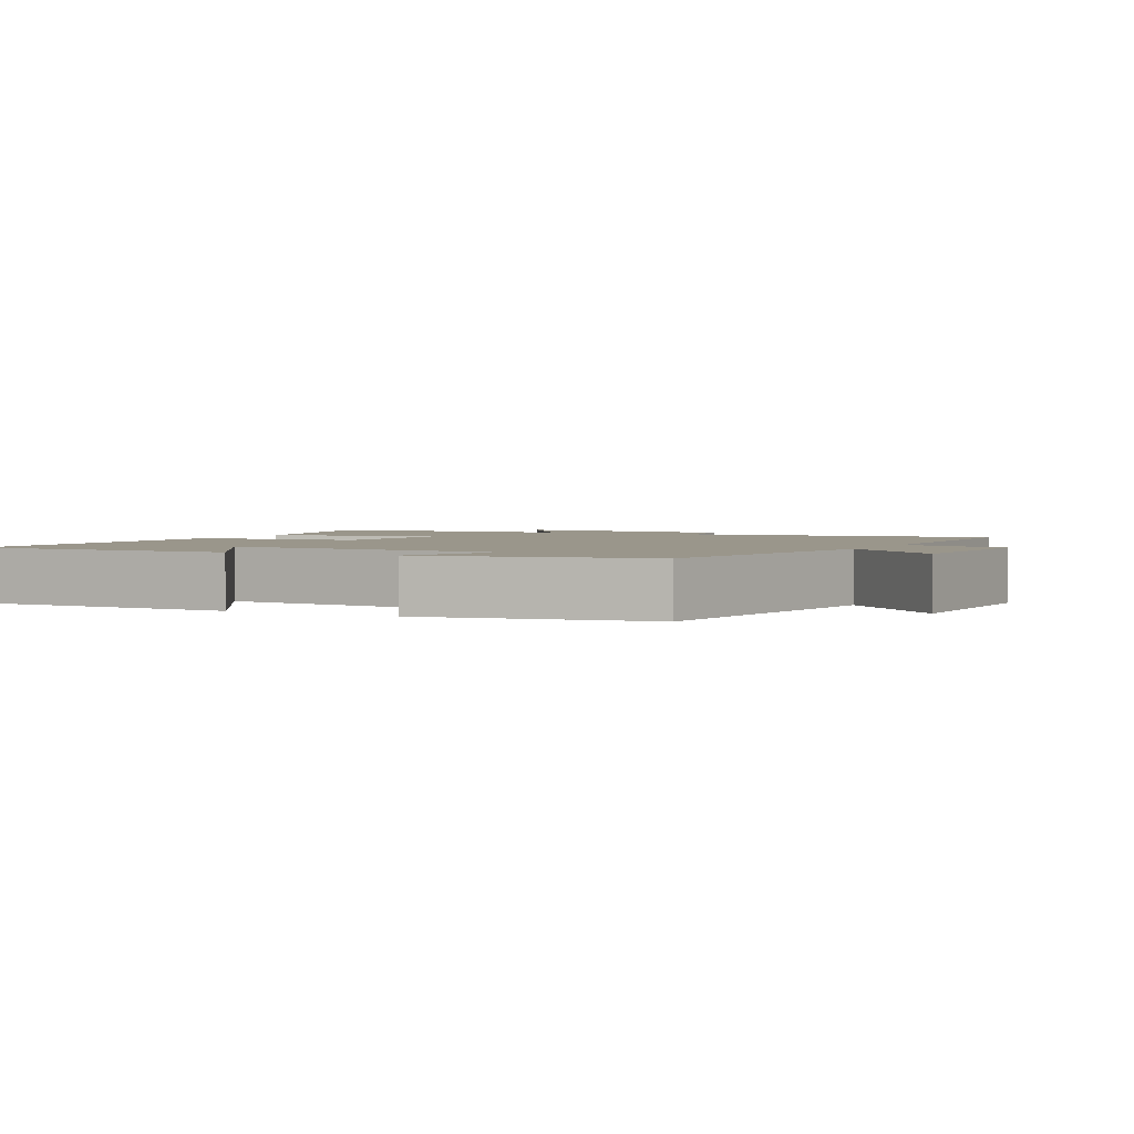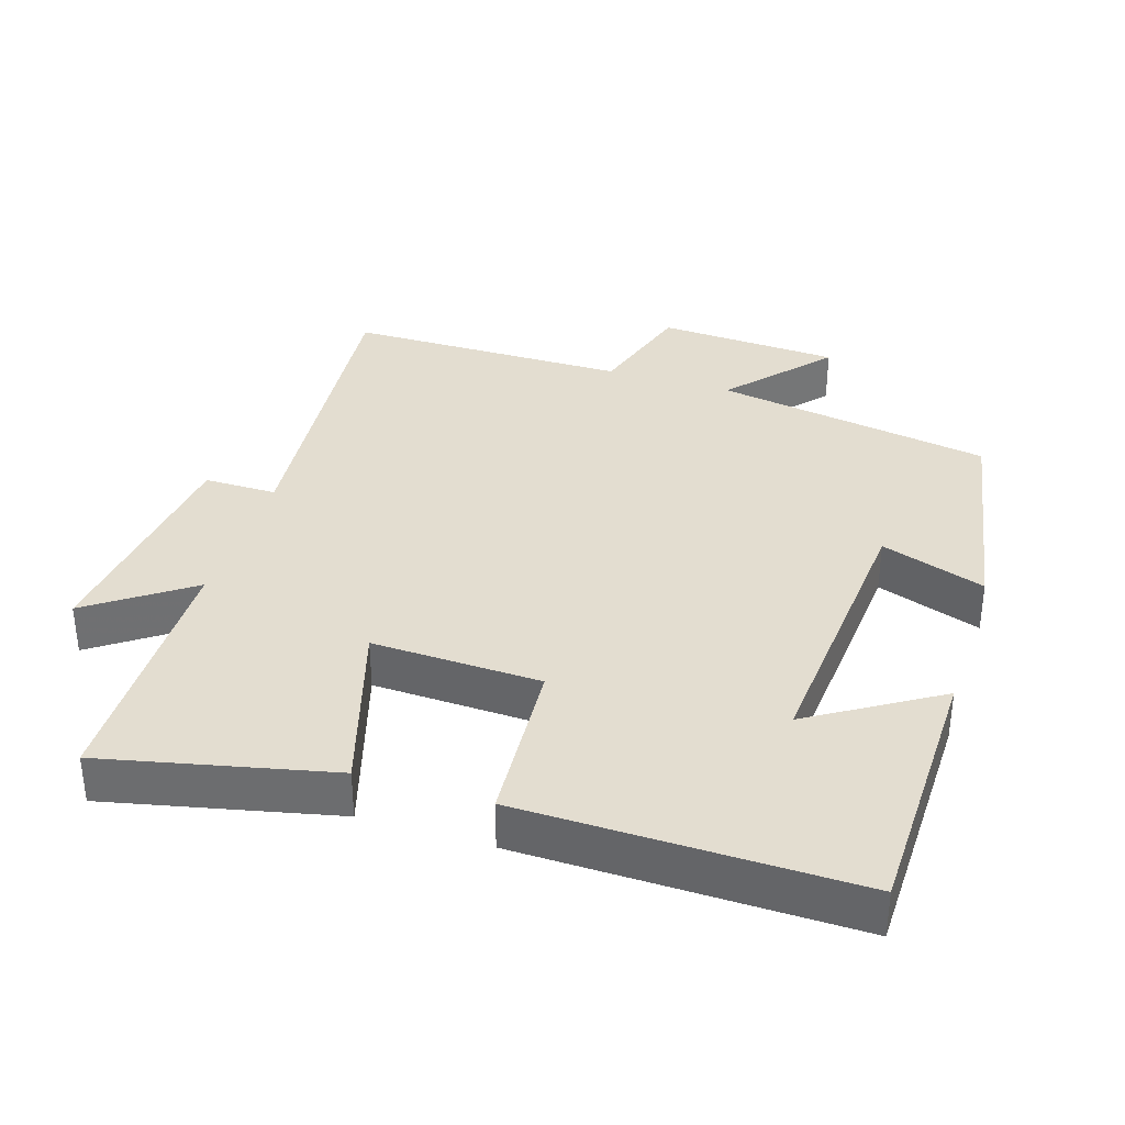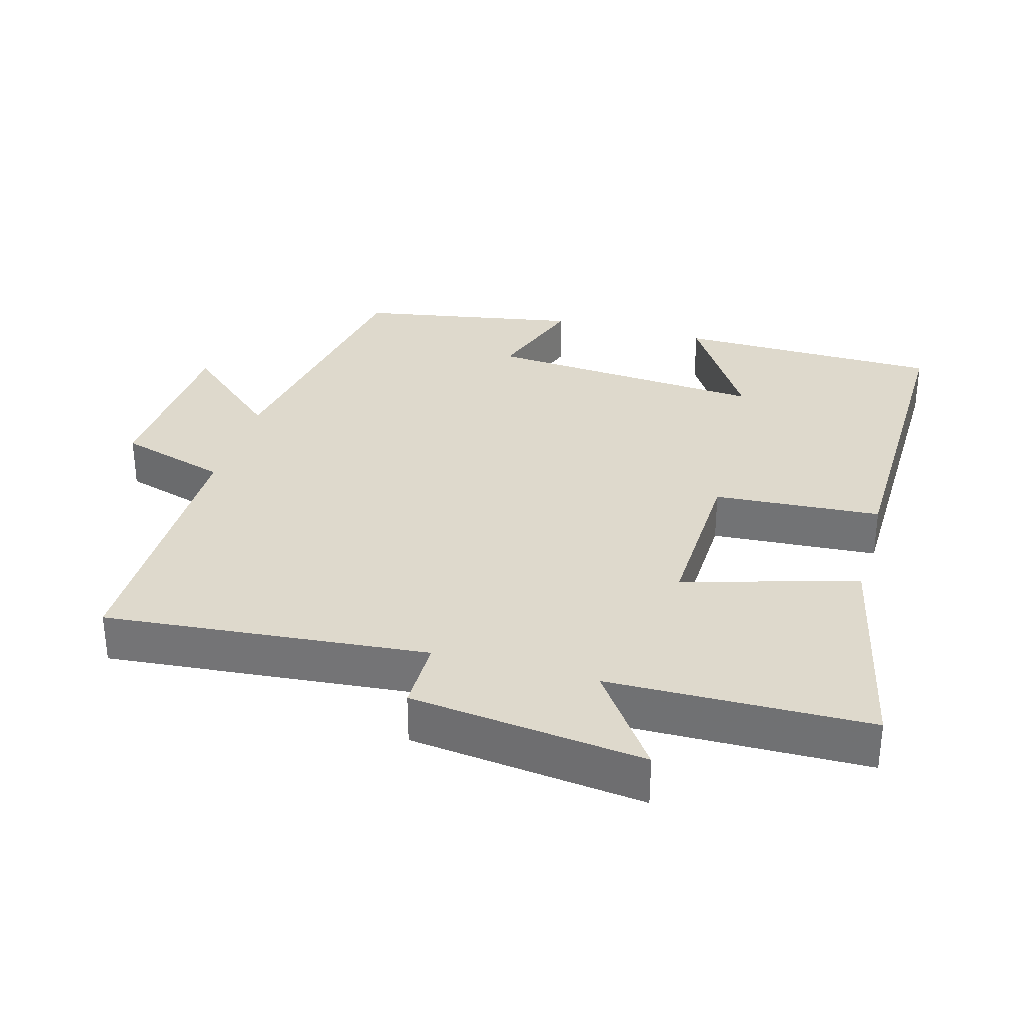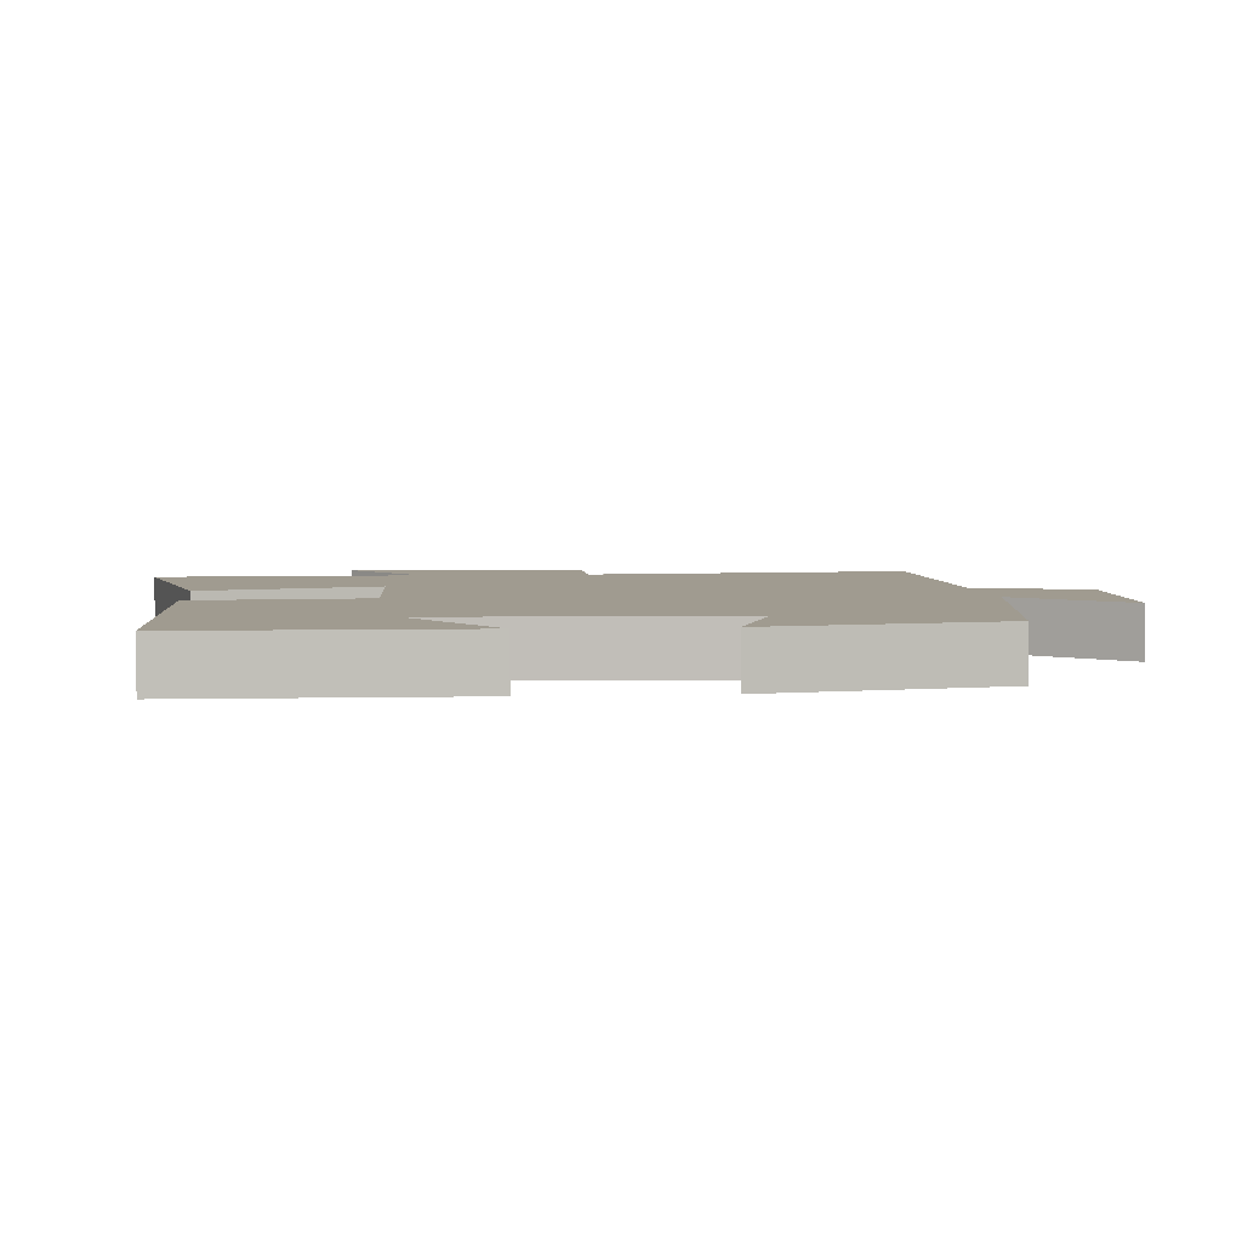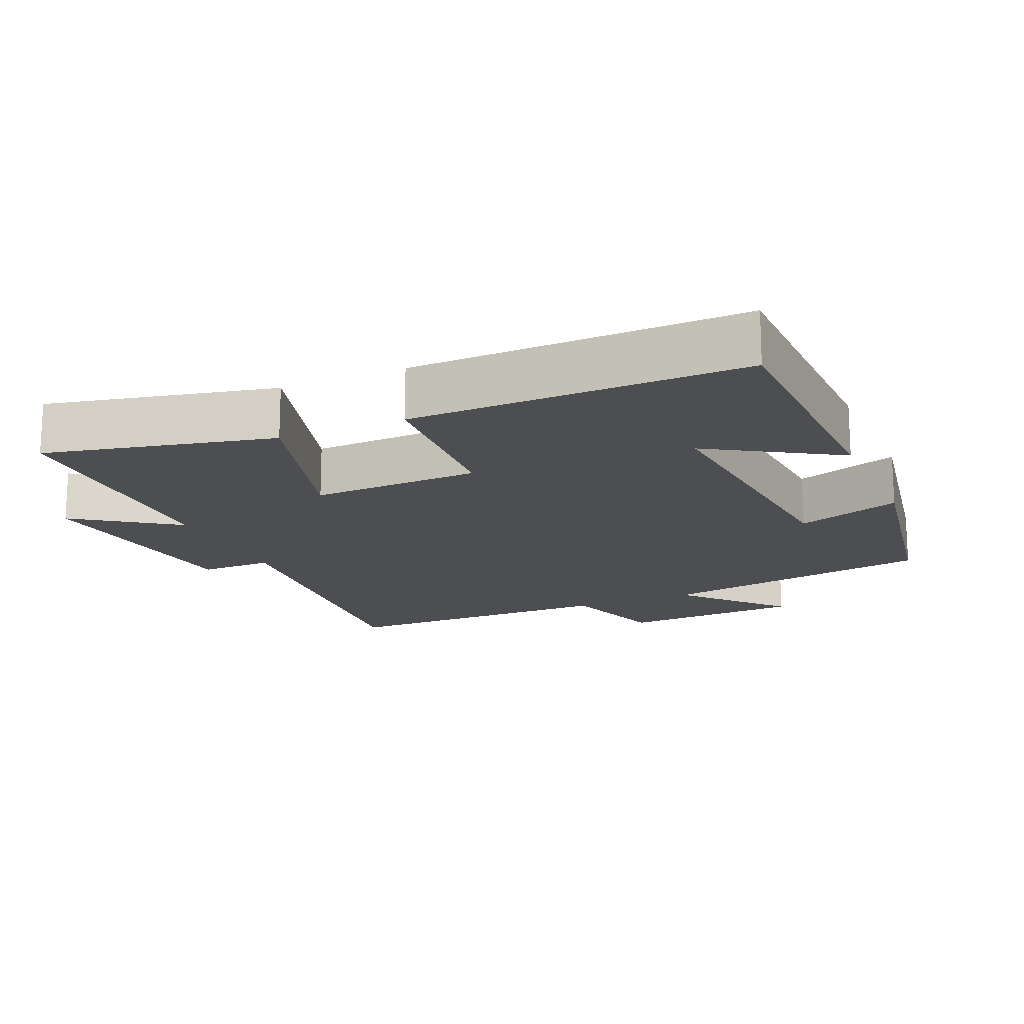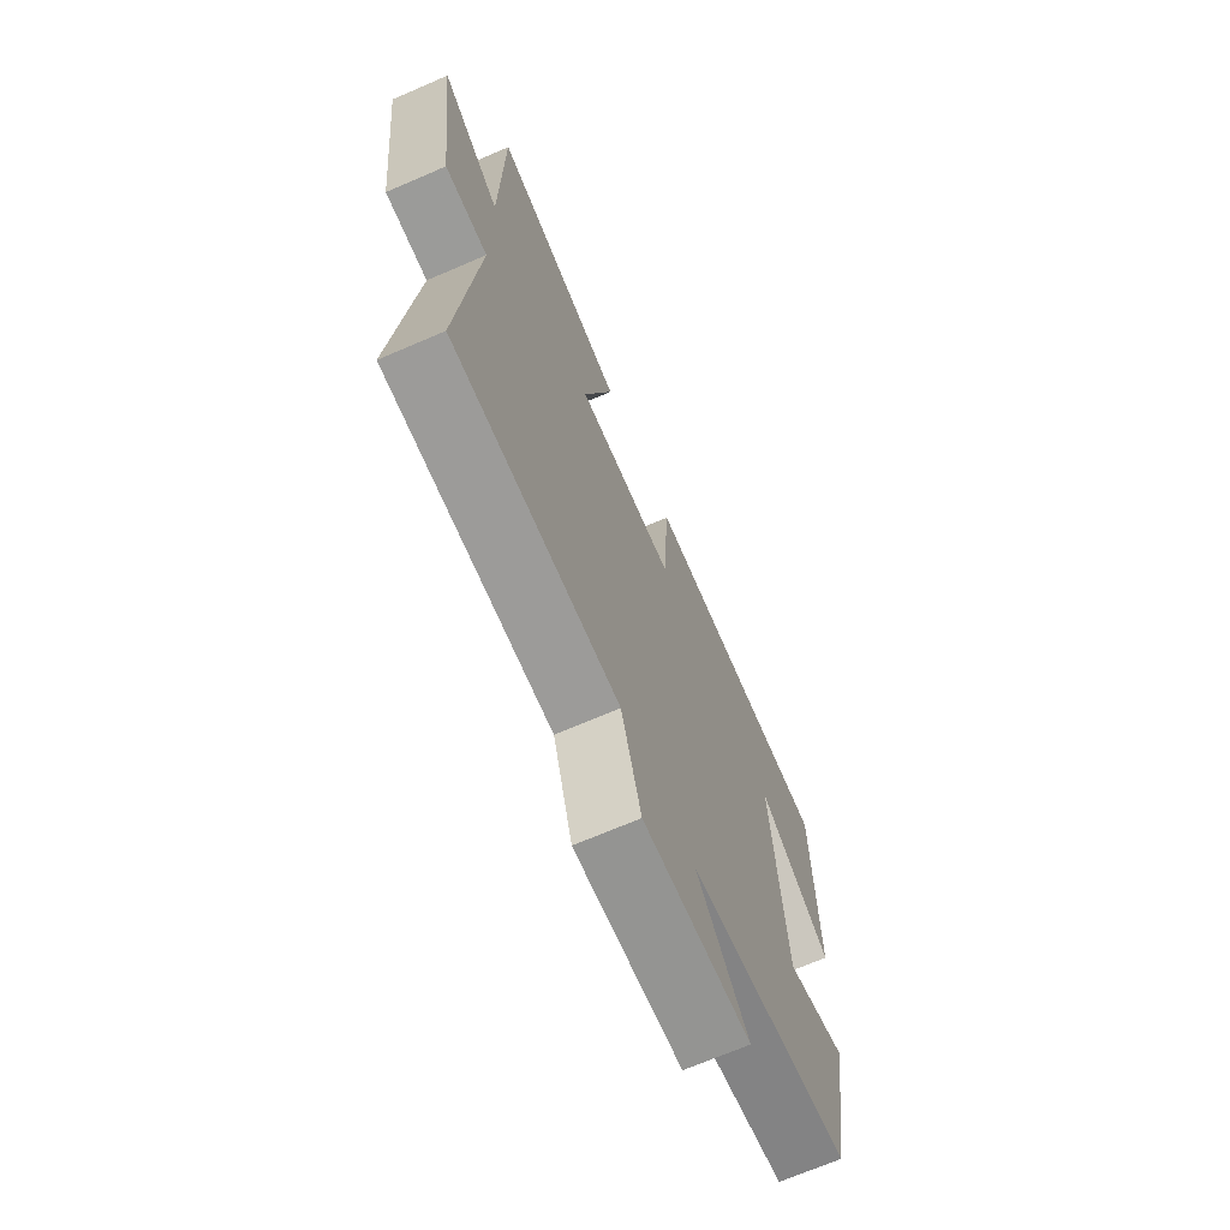
<metadata>
{"format":"obj","ext":"obj","renderer":"f3d","projection":"perspective","resolution":1024,"background":"white","views":[{"elev":2.3,"azim":116.7,"up":"+Y"},{"elev":35.5,"azim":17.6,"up":"+Y"},{"elev":32.1,"azim":-74.3,"up":"+Y"},{"elev":4.2,"azim":84.7,"up":"+Y"},{"elev":-16.6,"azim":23.7,"up":"+Y"},{"elev":-69.6,"azim":-66.7,"up":"+Z"}]}
</metadata>
<code>
v 0.494 0.07 0.507
v 0.5 0.07 0.126
v 0.318 0.07 0.239
v 0.35 0.07 -0.165
v 0.5 0.07 -0.114
v 0.443 0.07 -0.433
v 0.045 0.07 -0.5
v 0.171 0.07 -0.643
v -0.091 0.07 -0.657
v -0.139 0.07 -0.5
v -0.543 0.07 -0.498
v -0.5 0.07 -0.035
v -0.604 0.07 -0.035
v -0.644 0.07 0.301
v -0.5 0.07 0.199
v -0.494 0.07 0.573
v -0.168 0.07 0.5
v -0.242 0.07 0.252
v 0 0.07 0.26
v 0.016 0.07 0.5
v 0.494 0 0.507
v 0.5 0 0.126
v 0.318 0 0.239
v 0.35 0 -0.165
v 0.5 0 -0.114
v 0.443 0 -0.433
v 0.045 0 -0.5
v 0.171 0 -0.643
v -0.091 0 -0.657
v -0.139 0 -0.5
v -0.543 0 -0.498
v -0.5 0 -0.035
v -0.604 0 -0.035
v -0.644 0 0.301
v -0.5 0 0.199
v -0.494 0 0.573
v -0.168 0 0.5
v -0.242 0 0.252
v 0 0 0.26
v 0.016 0 0.5
f 19 20 1
f 15 16 17 18
f 15 18 19
f 12 13 14 15
f 12 15 19
f 10 11 12 19
f 7 8 9 10
f 6 7 10
f 5 6 10
f 4 5 10
f 3 4 10 19
f 1 2 3
f 1 3 19
f 21 40 39
f 38 37 36 35
f 39 38 35
f 35 34 33 32
f 39 35 32
f 39 32 31 30
f 30 29 28 27
f 30 27 26
f 30 26 25
f 30 25 24
f 39 30 24 23
f 23 22 21
f 39 23 21
f 1 21 22 2
f 2 22 23 3
f 3 23 24 4
f 4 24 25 5
f 5 25 26 6
f 6 26 27 7
f 7 27 28 8
f 8 28 29 9
f 9 29 30 10
f 10 30 31 11
f 11 31 32 12
f 12 32 33 13
f 13 33 34 14
f 14 34 35 15
f 15 35 36 16
f 16 36 37 17
f 17 37 38 18
f 18 38 39 19
f 19 39 40 20
f 20 40 21 1

</code>
